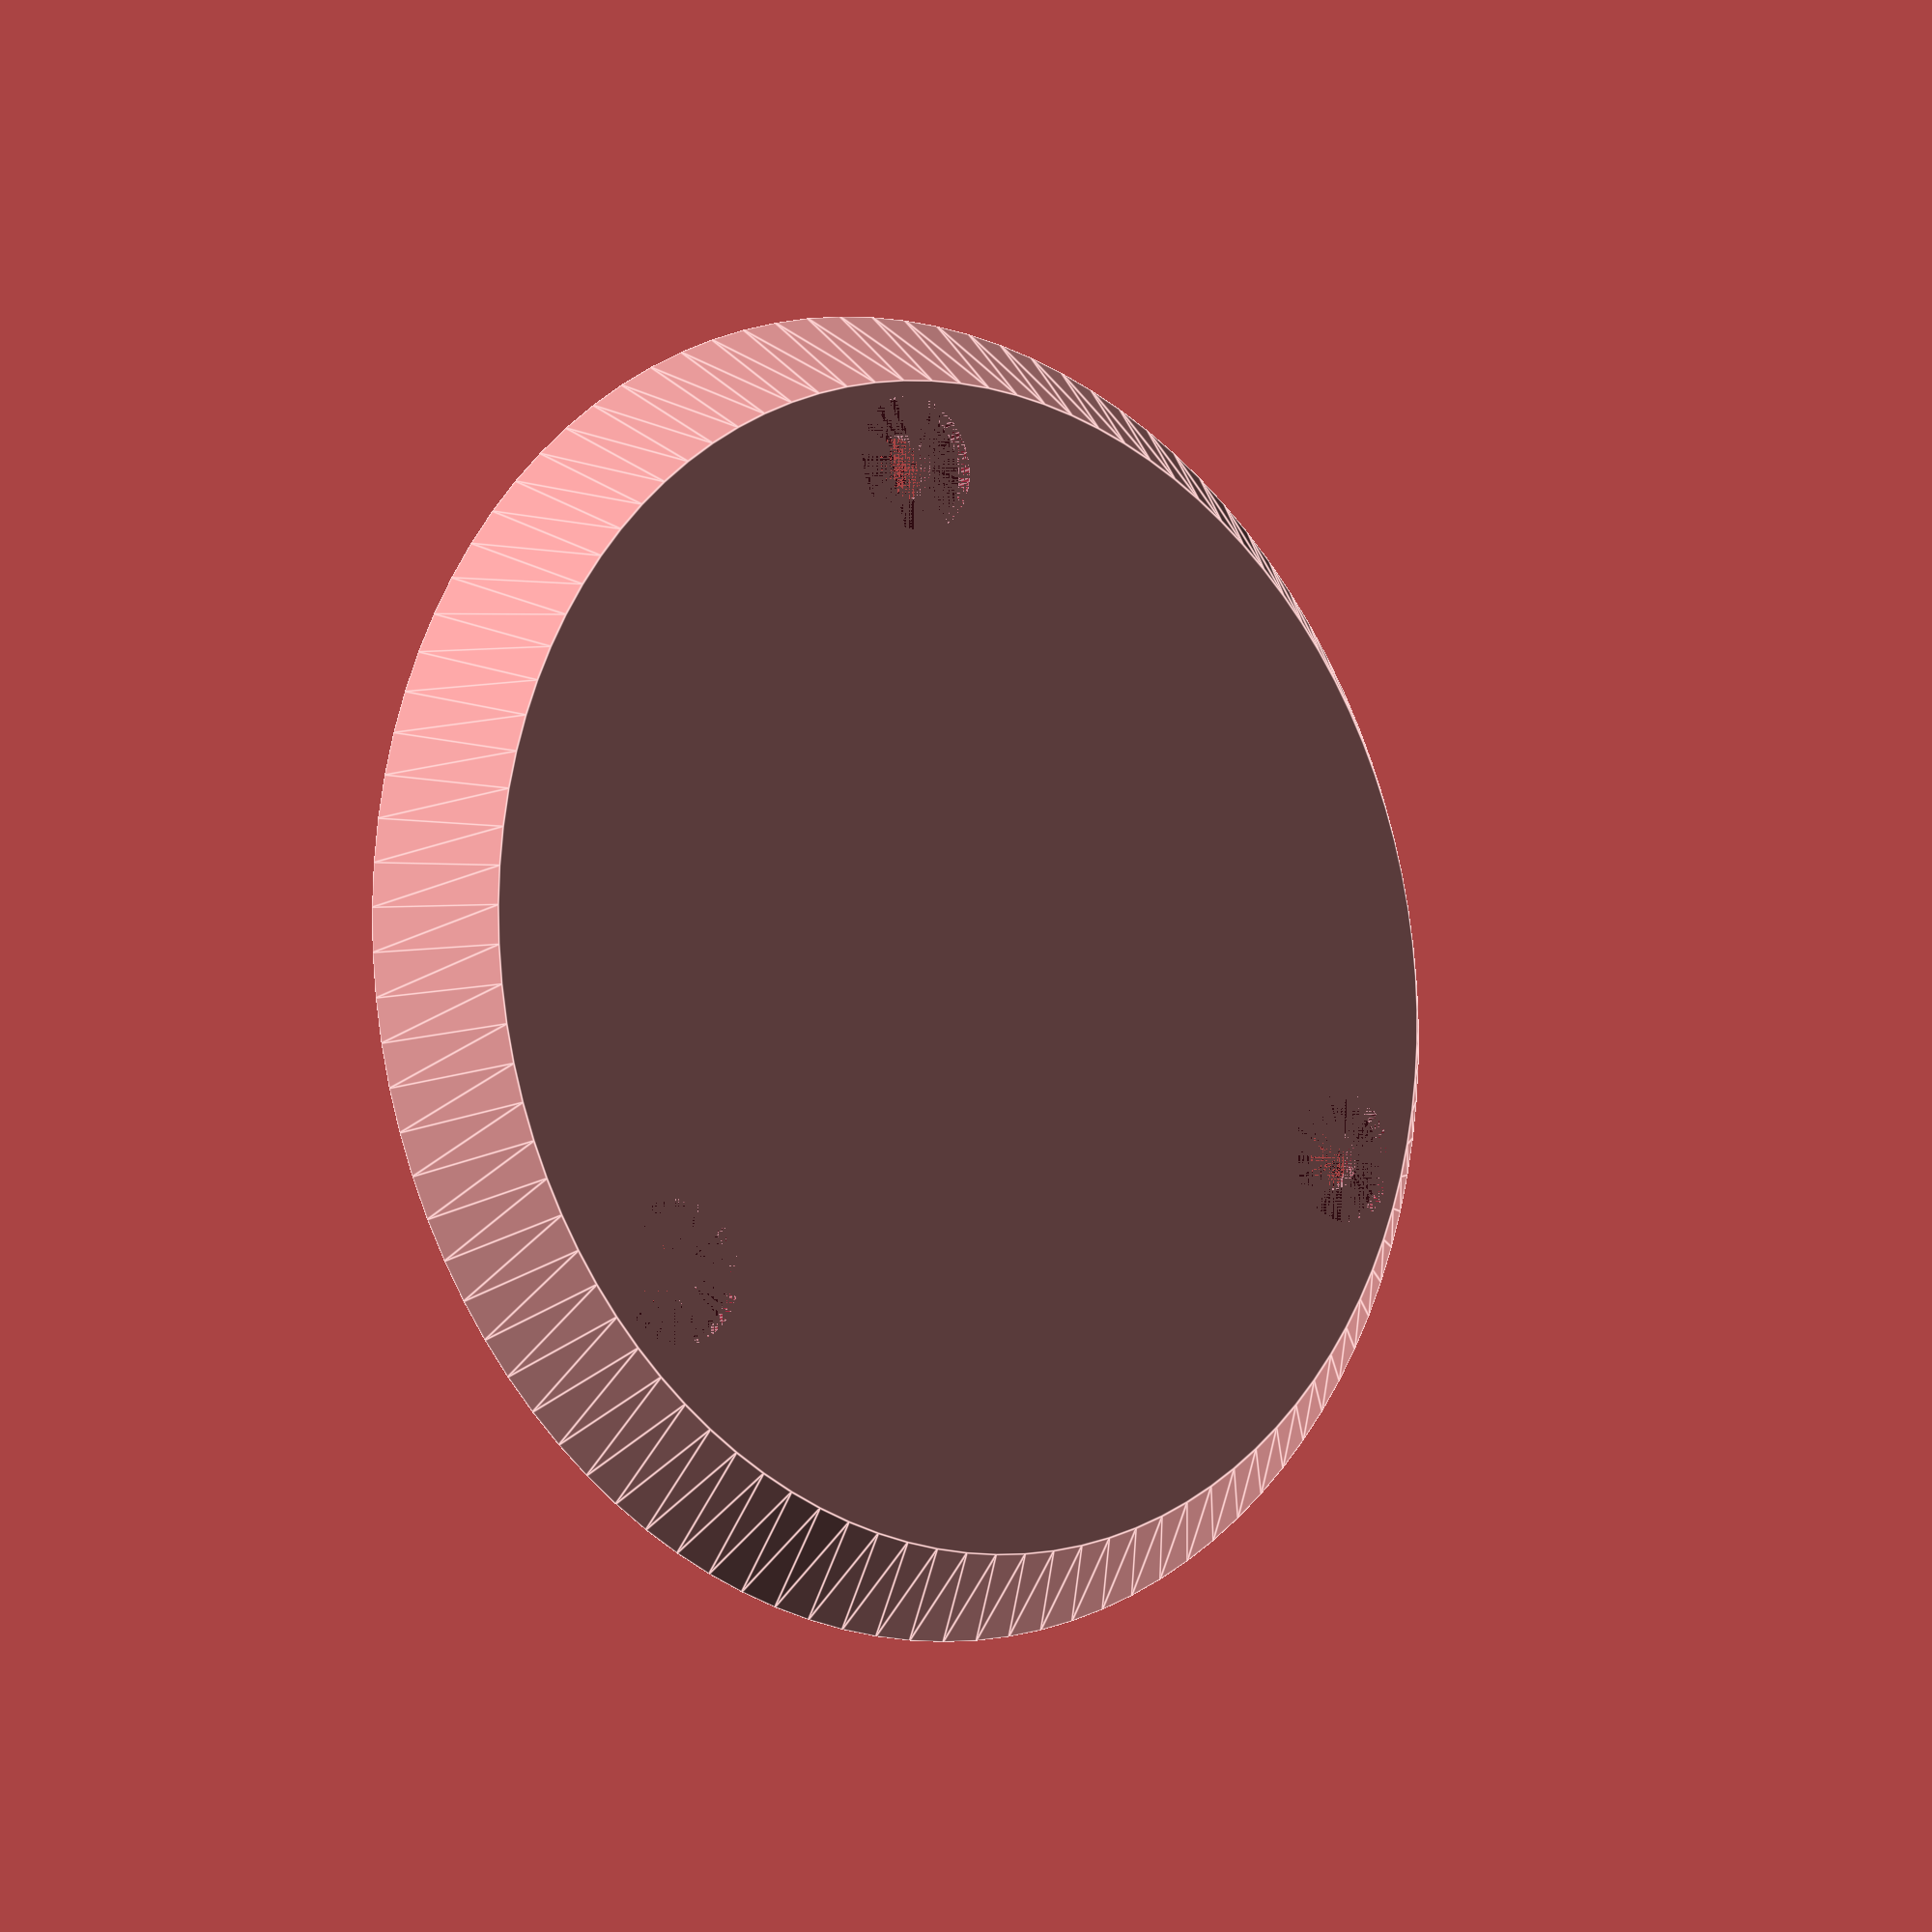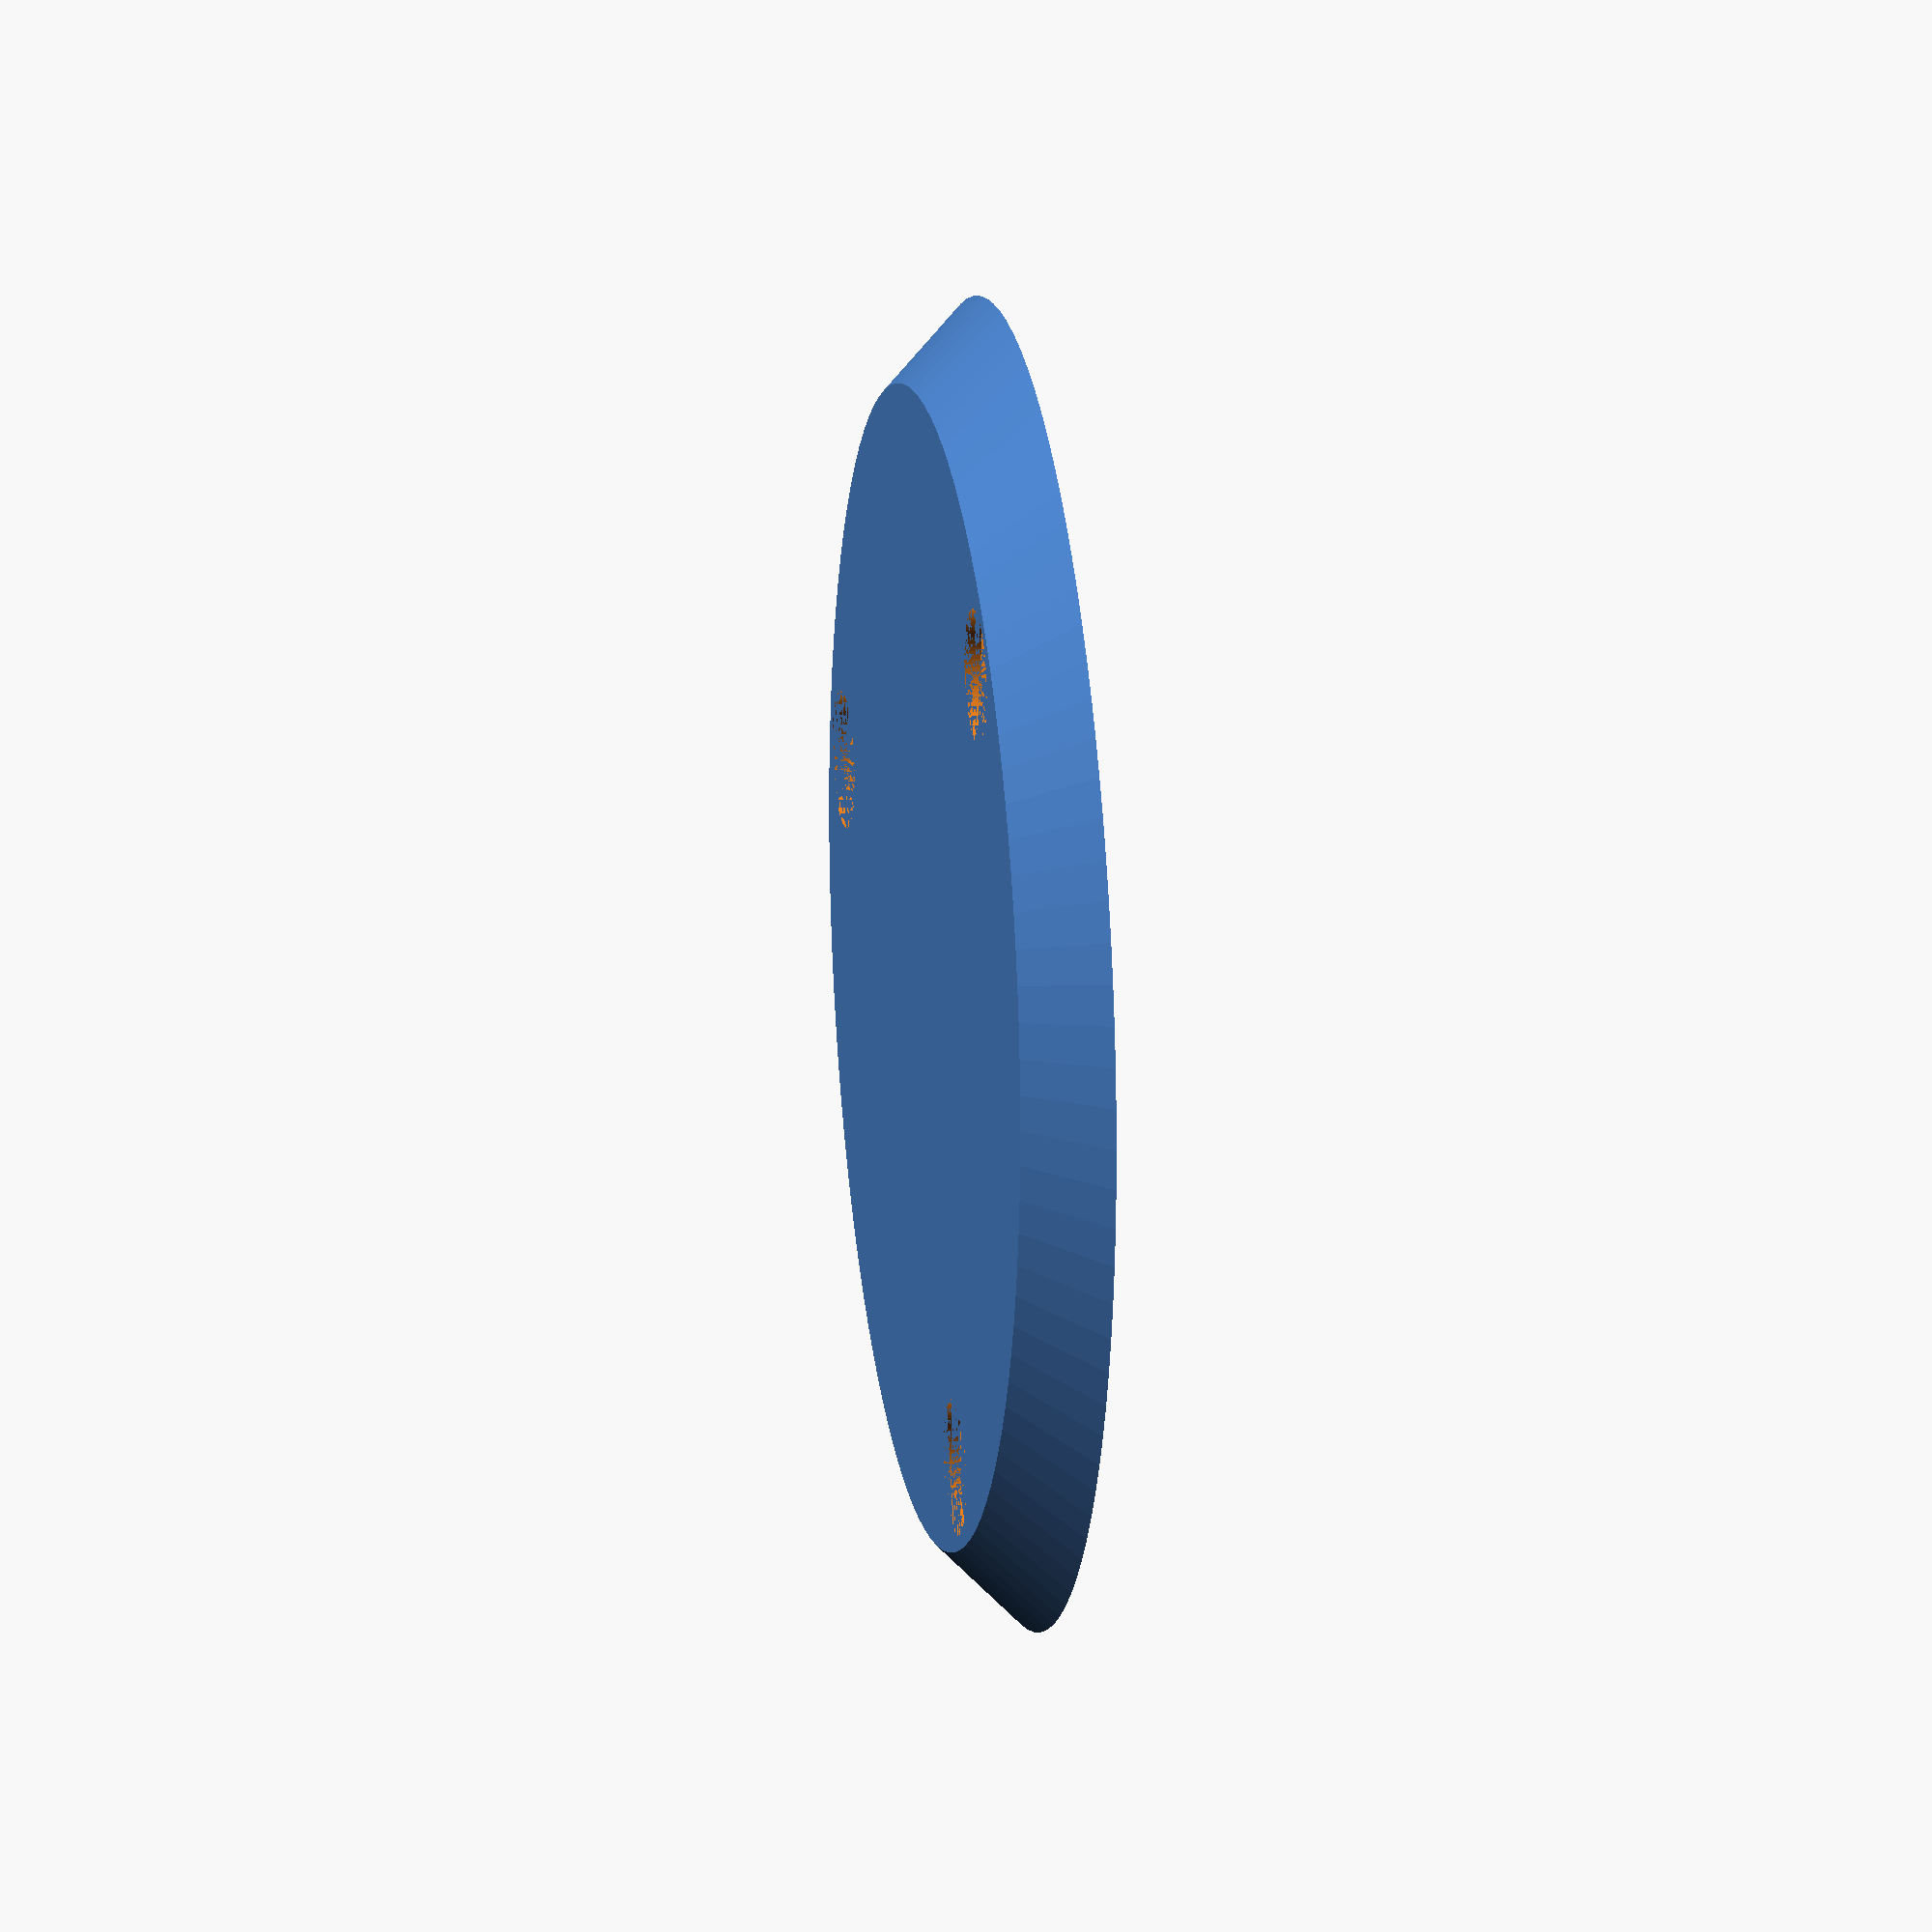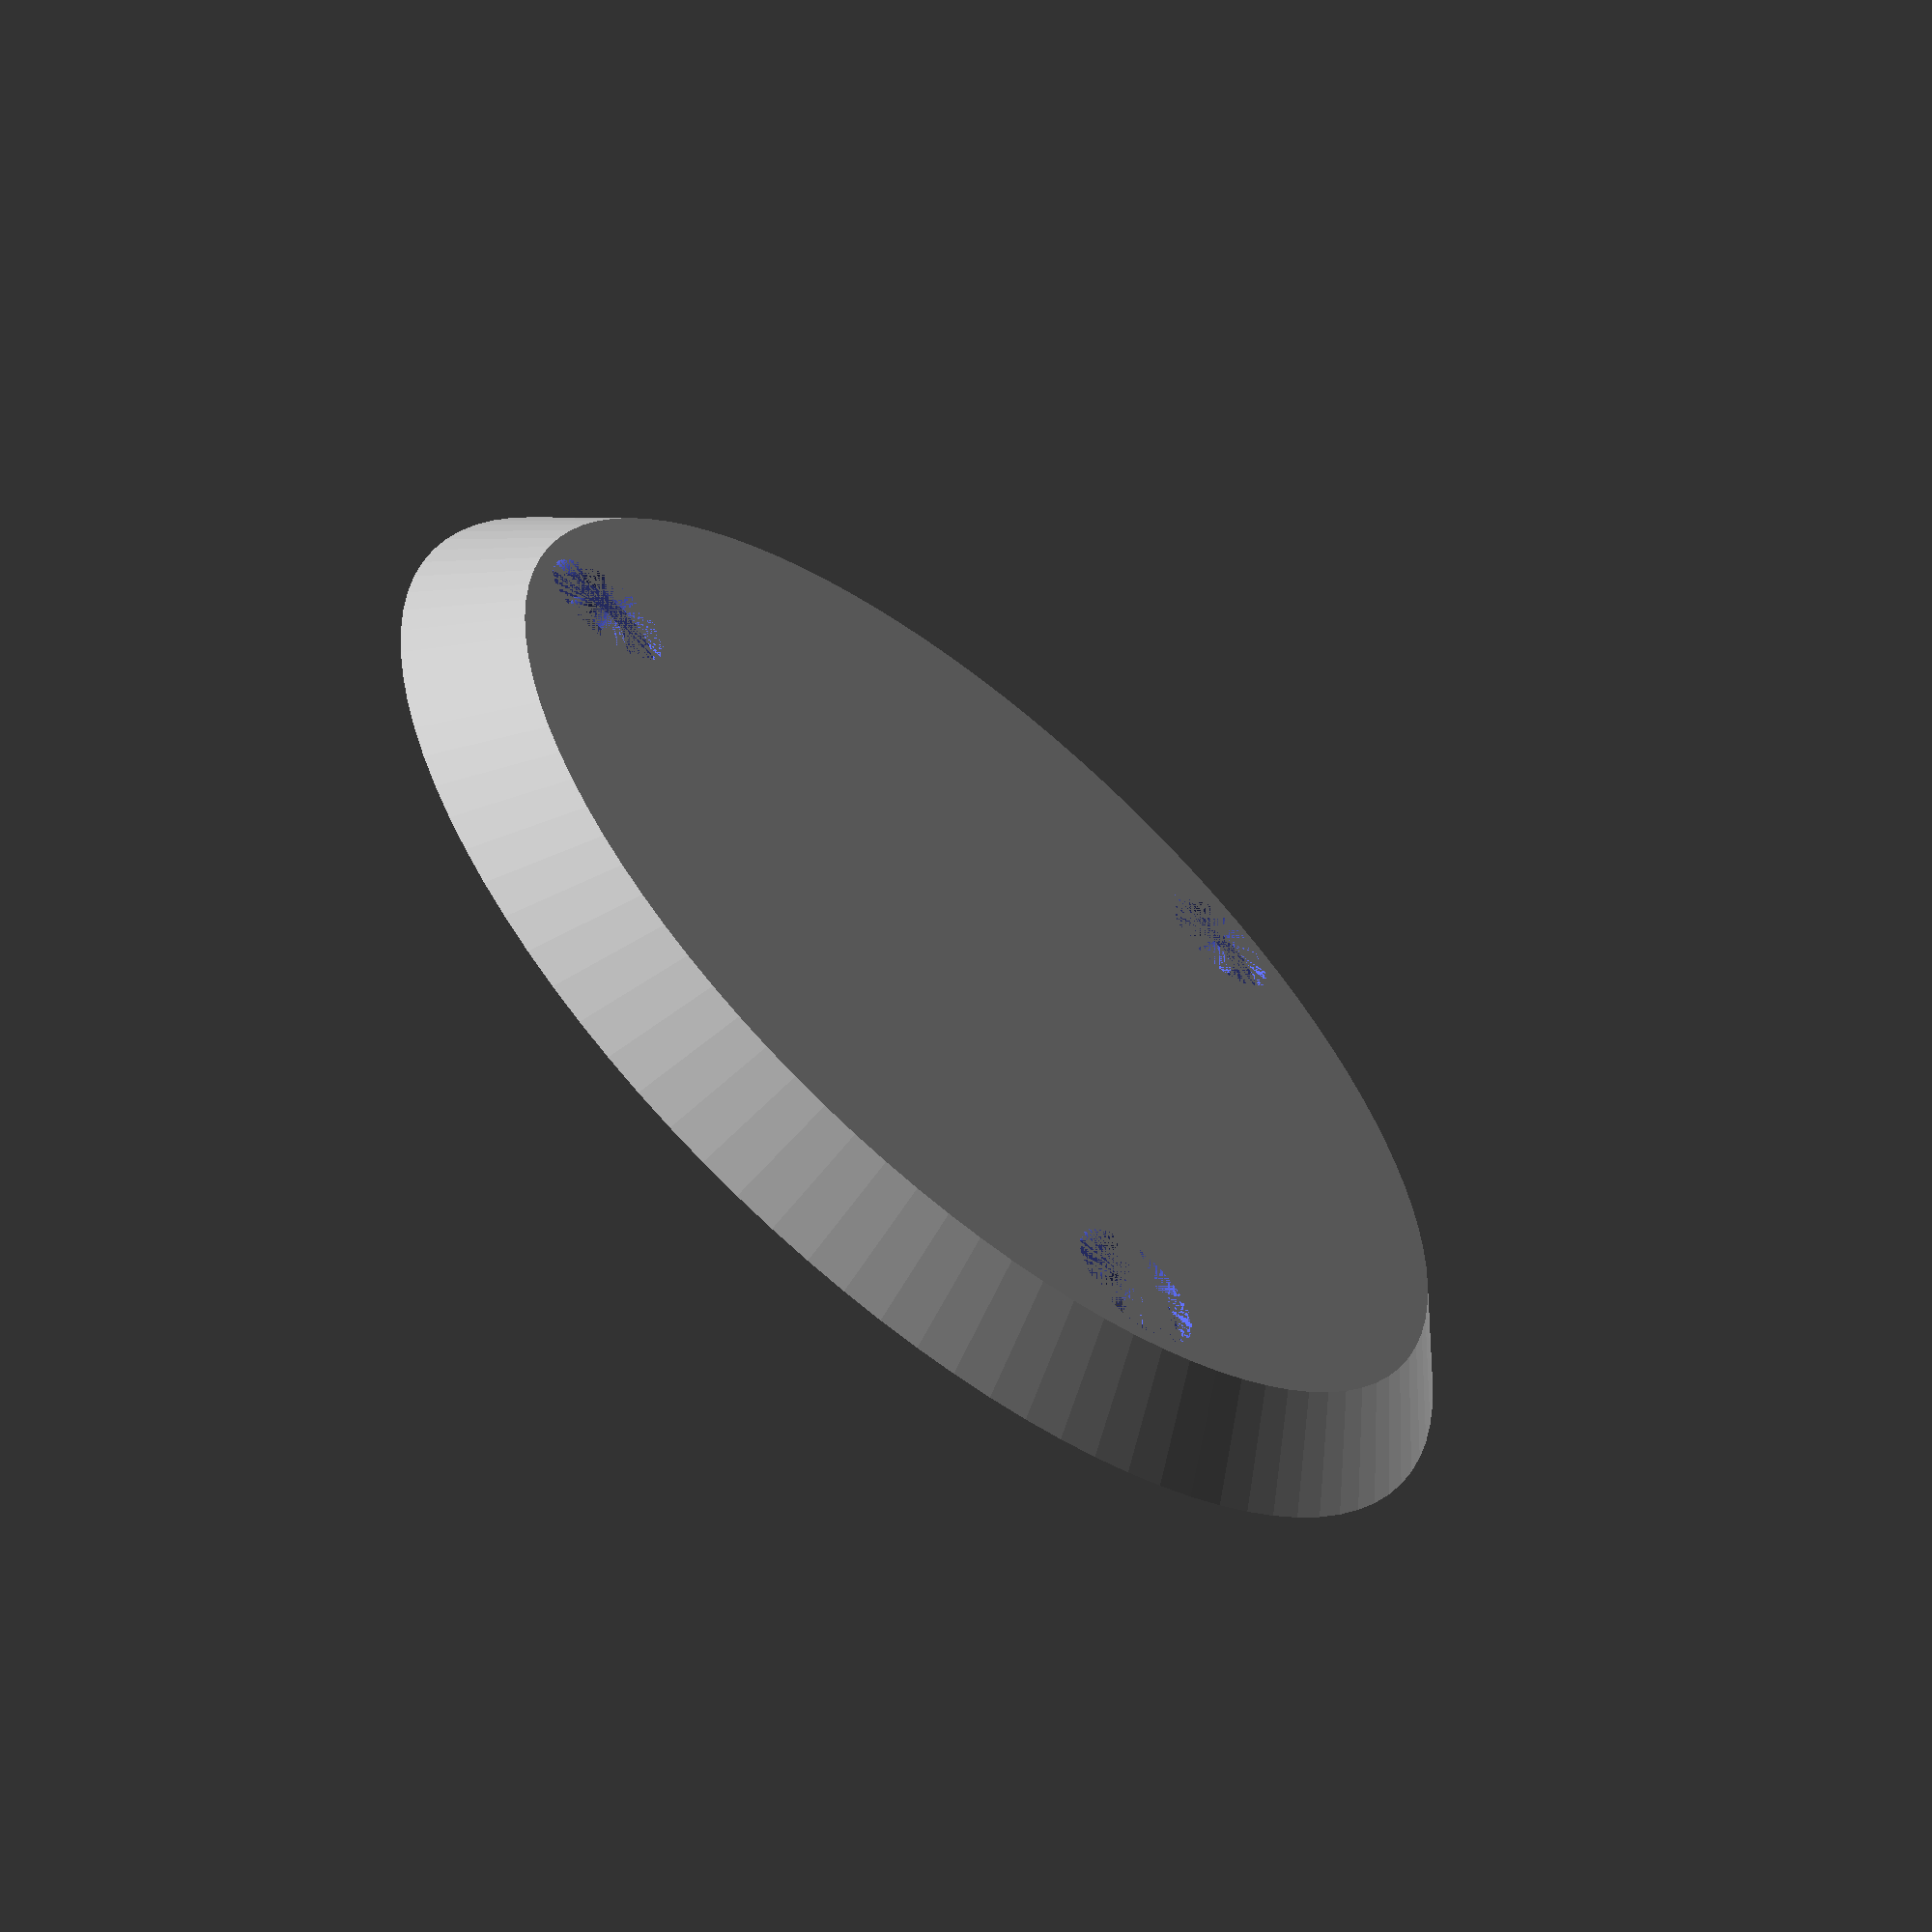
<openscad>
difference() {
    cylinder(h=5, r1=35, r2=40, center=false, $fn=100);
    translate([0, 0, 2]) {
        cylinder(h=5, r1=35, r2=40, center=false, $fn=100);
    }
    rotate([0, 0, 1*360/3]){
        translate([30, 0, 0]) {
            cylinder(h=1, r=4.1, $fn=100);
            cylinder(h=2, r=2, $fn=100);
        }
    }
    rotate([0, 0, 2*360/3]){
        translate([30, 0, 0]) {
            cylinder(h=1, r=4.1, $fn=100);
            cylinder(h=2, r=2, $fn=100);
        }
    }
    rotate([0, 0, 3*360/3]){
        translate([30, 0, 0]) {
            cylinder(h=1, r=4.1, $fn=100);
            cylinder(h=2, r=2, $fn=100);
        }
    }
}
</openscad>
<views>
elev=188.7 azim=101.2 roll=38.9 proj=p view=edges
elev=163.6 azim=291.6 roll=279.4 proj=o view=solid
elev=61.4 azim=109.8 roll=139.9 proj=p view=solid
</views>
